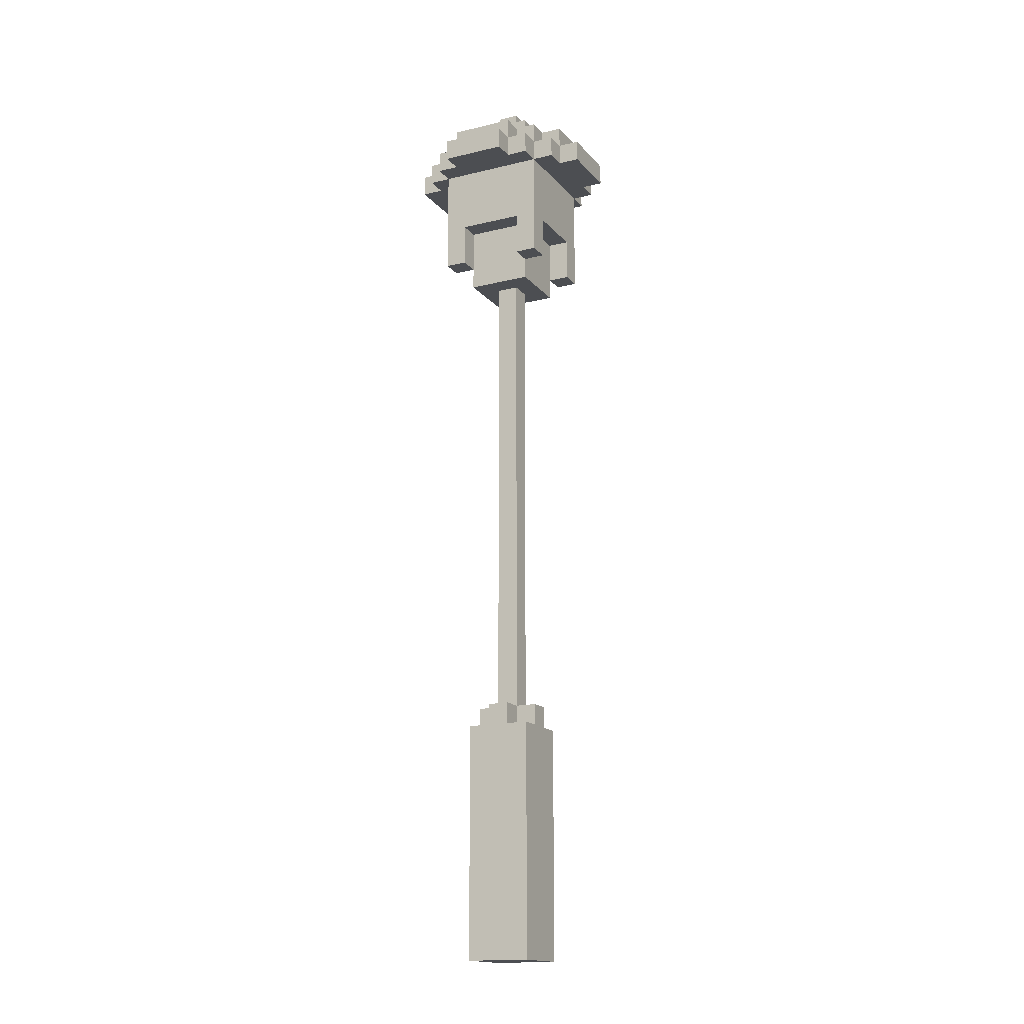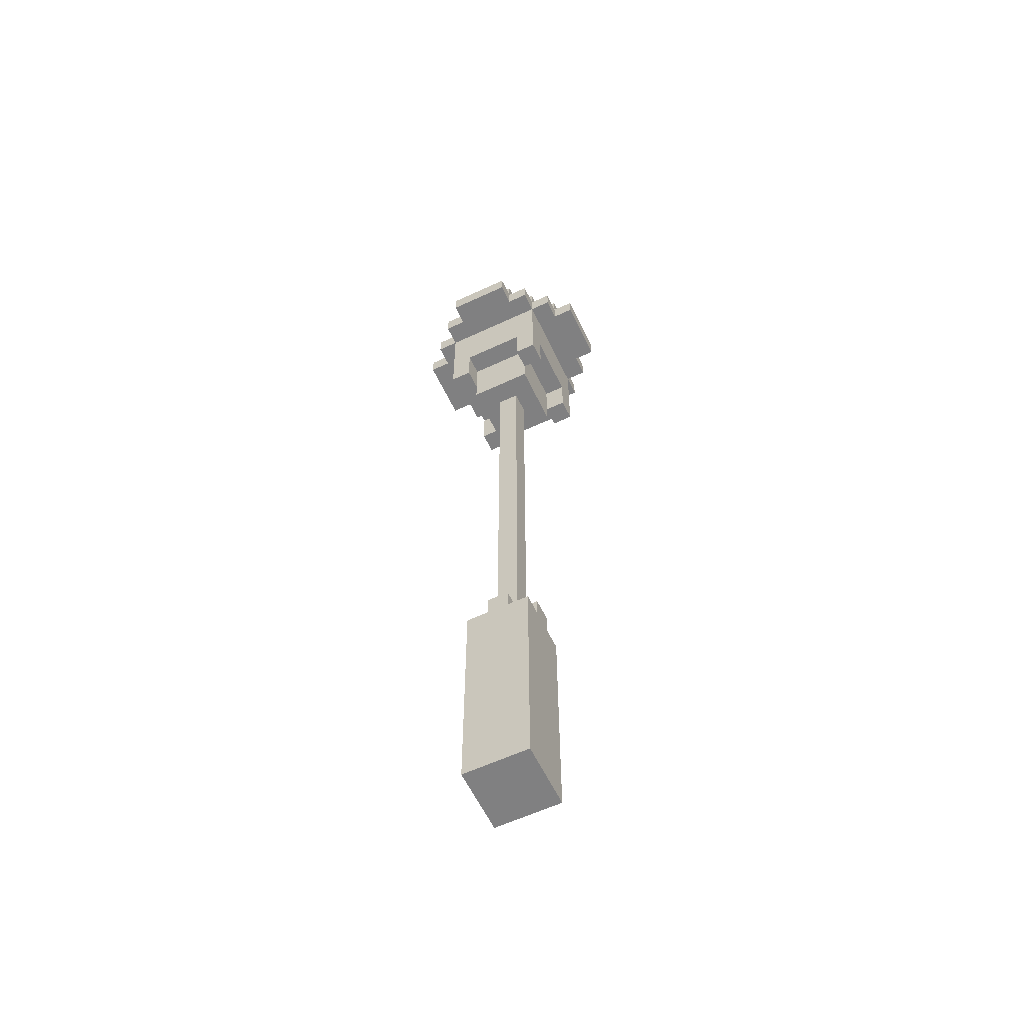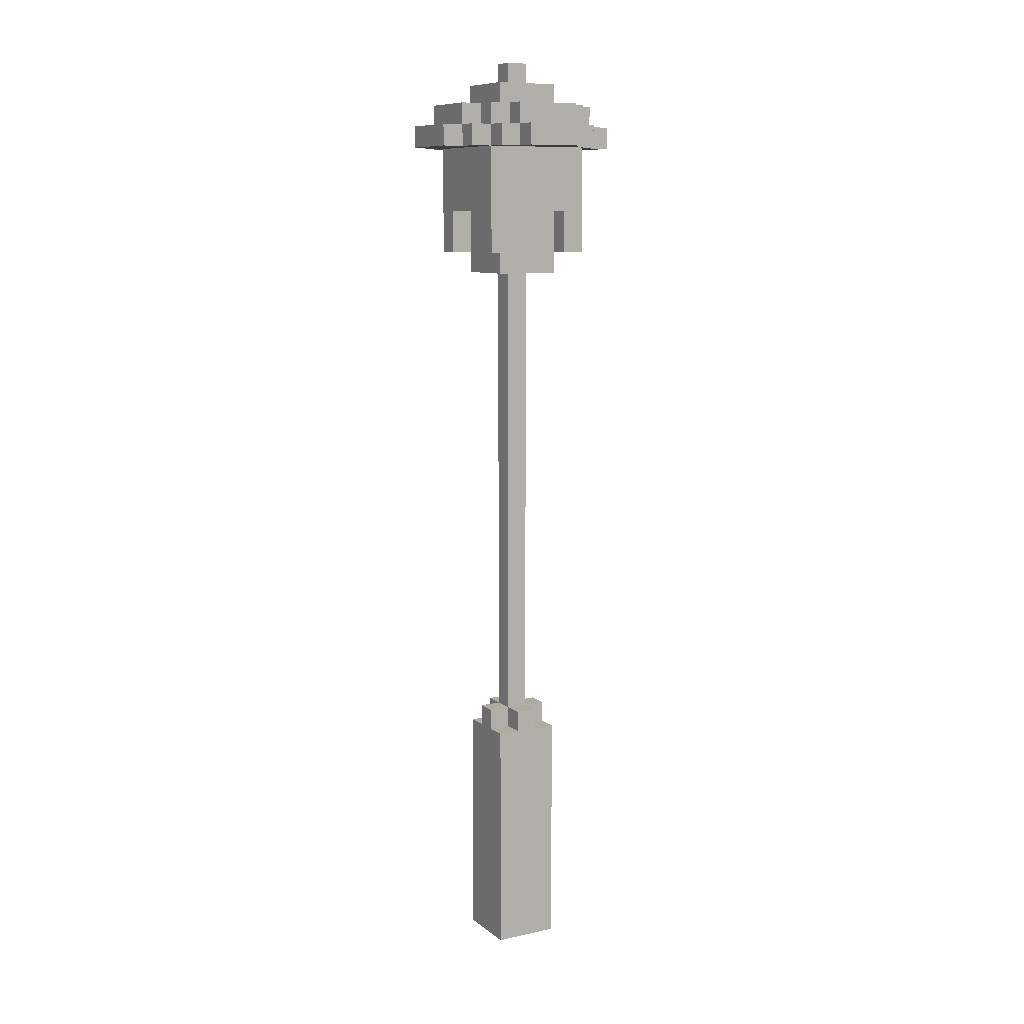
<metadata>
{"format":"obj","ext":"obj","renderer":"f3d","projection":"perspective","resolution":1024,"background":"white","views":[{"elev":-16.5,"azim":-63.7,"up":"+Y"},{"elev":-60.1,"azim":115.5,"up":"+Y"},{"elev":9.6,"azim":150.9,"up":"+Y"}]}
</metadata>
<code>
o
v -0.4 4 0.1
v -0.4 4 -0.2
v -0.4 4.1 0.1
v -0.4 4.1 -0.2
v -0.3 4 0.2
v -0.3 4 0.1
v -0.3 4 -0.2
v -0.3 4 -0.3
v -0.3 4.1 0.2
v -0.3 4.1 0.1
v -0.3 4.1 -0.2
v -0.3 4.1 -0.3
v -0.3 4.2 0.1
v -0.3 4.2 -0.2
v -0.2 3.5 0.2
v -0.2 3.5 0.1
v -0.2 3.5 -0.2
v -0.2 3.5 -0.3
v -0.2 3.7 0.1
v -0.2 3.7 -0.2
v -0.2 4 0.3
v -0.2 4 0.2
v -0.2 4 0.1
v -0.2 4 -0.2
v -0.2 4 -0.3
v -0.2 4 -0.4
v -0.2 4.1 0.3
v -0.2 4.1 0.2
v -0.2 4.1 0.1
v -0.2 4.1 -0.2
v -0.2 4.1 -0.3
v -0.2 4.1 -0.4
v -0.2 4.2 0.2
v -0.2 4.2 0.1
v -0.2 4.2 -0.2
v -0.2 4.2 -0.3
v -0.1 0 0.1
v -0.1 0 -0.2
v -0.1 1.1 0.1
v -0.1 1.1 0
v -0.1 1.1 -0.1
v -0.1 1.1 -0.2
v -0.1 1.2 0
v -0.1 1.2 -0.1
v -0.1 3.4 0.1
v -0.1 3.4 -0.2
v -0.1 3.5 0.1
v -0.1 3.5 -0.2
v -0.1 3.7 0.1
v -0.1 3.7 -0.2
v -0.1 4 0.4
v -0.1 4 0.3
v -0.1 4 -0.4
v -0.1 4 -0.5
v -0.1 4.1 0.4
v -0.1 4.1 0.3
v -0.1 4.1 0.2
v -0.1 4.1 -0.3
v -0.1 4.1 -0.4
v -0.1 4.1 -0.5
v -0.1 4.2 0.3
v -0.1 4.2 0.2
v -0.1 4.2 0.1
v -0.1 4.2 -0.2
v -0.1 4.2 -0.3
v -0.1 4.2 -0.4
v -0.1 4.3 0.1
v -0.1 4.3 -0.2
v 0 1.1 0.1
v 0 1.1 0
v 0 1.1 -0.1
v 0 1.1 -0.2
v 0 1.2 0.1
v 0 1.2 0
v 0 1.2 -0.1
v 0 1.2 -0.2
v 0 3.4 0
v 0 3.4 -0.1
v 0 4.3 0
v 0 4.3 -0.1
v 0 4.4 0
v 0 4.4 -0.1
v 0.2 3.5 0.2
v 0.2 3.5 0.1
v 0.2 3.5 -0.2
v 0.2 3.5 -0.3
v 0.2 3.7 0.2
v 0.2 3.7 0.1
v 0.2 3.7 -0.2
v 0.2 3.7 -0.3
v -0.1 3.5 0.2
v -0.1 3.5 0.1
v -0.1 3.5 -0.2
v -0.1 3.5 -0.3
v -0.1 3.7 0.2
v -0.1 3.7 0.1
v -0.1 3.7 -0.2
v -0.1 3.7 -0.3
v 0.1 1.1 0.1
v 0.1 1.1 0
v 0.1 1.1 -0.1
v 0.1 1.1 -0.2
v 0.1 1.2 0.1
v 0.1 1.2 0
v 0.1 1.2 -0.1
v 0.1 1.2 -0.2
v 0.1 3.4 0
v 0.1 3.4 -0.1
v 0.1 4.3 0
v 0.1 4.3 -0.1
v 0.1 4.4 0
v 0.1 4.4 -0.1
v 0.2 0 0.1
v 0.2 0 -0.2
v 0.2 1.1 0.1
v 0.2 1.1 0
v 0.2 1.1 -0.1
v 0.2 1.1 -0.2
v 0.2 1.2 0
v 0.2 1.2 -0.1
v 0.2 3.4 0.1
v 0.2 3.4 -0.2
v 0.2 3.5 0.1
v 0.2 3.5 -0.2
v 0.2 3.7 0.1
v 0.2 3.7 -0.2
v 0.2 4 0.4
v 0.2 4 0.3
v 0.2 4 -0.4
v 0.2 4 -0.5
v 0.2 4.1 0.4
v 0.2 4.1 0.3
v 0.2 4.1 0.2
v 0.2 4.1 -0.3
v 0.2 4.1 -0.4
v 0.2 4.1 -0.5
v 0.2 4.2 0.3
v 0.2 4.2 0.2
v 0.2 4.2 0.1
v 0.2 4.2 -0.2
v 0.2 4.2 -0.3
v 0.2 4.2 -0.4
v 0.2 4.3 0.1
v 0.2 4.3 -0.2
v 0.3 3.5 0.2
v 0.3 3.5 0.1
v 0.3 3.5 -0.2
v 0.3 3.5 -0.3
v 0.3 3.7 0.1
v 0.3 3.7 -0.2
v 0.3 4 0.3
v 0.3 4 0.2
v 0.3 4 0.1
v 0.3 4 -0.2
v 0.3 4 -0.3
v 0.3 4 -0.4
v 0.3 4.1 0.3
v 0.3 4.1 0.2
v 0.3 4.1 0.1
v 0.3 4.1 -0.2
v 0.3 4.1 -0.3
v 0.3 4.1 -0.4
v 0.3 4.2 0.2
v 0.3 4.2 0.1
v 0.3 4.2 -0.2
v 0.3 4.2 -0.3
v 0.4 4 0.2
v 0.4 4 0.1
v 0.4 4 -0.2
v 0.4 4 -0.3
v 0.4 4.1 0.2
v 0.4 4.1 0.1
v 0.4 4.1 -0.2
v 0.4 4.1 -0.3
v 0.4 4.2 0.1
v 0.4 4.2 -0.2
v 0.5 4 0.1
v 0.5 4 -0.2
v 0.5 4.1 0.1
v 0.5 4.1 -0.2
v -0.1 4 0.4
v -0.1 4.1 0.4
v 0.2 4 0.4
v 0.2 4.1 0.4
v -0.2 4 0.3
v -0.2 4.1 0.3
v -0.1 4 0.3
v -0.1 4.1 0.3
v -0.1 4.2 0.3
v 0.2 4 0.3
v 0.2 4.1 0.3
v 0.2 4.2 0.3
v 0.3 4 0.3
v 0.3 4.1 0.3
v -0.3 4 0.2
v -0.3 4.1 0.2
v -0.2 3.5 0.2
v -0.2 4 0.2
v -0.2 4.1 0.2
v -0.2 4.2 0.2
v -0.1 3.5 0.2
v -0.1 3.7 0.2
v -0.1 4 0.2
v -0.1 4.1 0.2
v -0.1 4.2 0.2
v 0.2 3.5 0.2
v 0.2 3.7 0.2
v 0.2 4 0.2
v 0.2 4.1 0.2
v 0.2 4.2 0.2
v 0.3 3.5 0.2
v 0.3 4 0.2
v 0.3 4.1 0.2
v 0.3 4.2 0.2
v 0.4 4 0.2
v 0.4 4.1 0.2
v -0.4 4 0.1
v -0.4 4.1 0.1
v -0.3 4 0.1
v -0.3 4.1 0.1
v -0.3 4.2 0.1
v -0.2 4.1 0.1
v -0.2 4.2 0.1
v -0.1 0 0.1
v -0.1 1.1 0.1
v -0.1 3.4 0.1
v -0.1 3.5 0.1
v -0.1 3.7 0.1
v -0.1 4.2 0.1
v -0.1 4.3 0.1
v 0 1.1 0.1
v 0 1.2 0.1
v 0.1 1.1 0.1
v 0.1 1.2 0.1
v 0.2 0 0.1
v 0.2 1.1 0.1
v 0.2 3.4 0.1
v 0.2 3.5 0.1
v 0.2 3.7 0.1
v 0.2 4.2 0.1
v 0.2 4.3 0.1
v 0.3 4.1 0.1
v 0.3 4.2 0.1
v 0.4 4 0.1
v 0.4 4.1 0.1
v 0.4 4.2 0.1
v 0.5 4 0.1
v 0.5 4.1 0.1
v -0.1 1.1 0
v -0.1 1.2 0
v 0 1.1 0
v 0 1.2 0
v 0 3.4 0
v 0 4.3 0
v 0 4.4 0
v 0.1 1.1 0
v 0.1 1.2 0
v 0.1 3.4 0
v 0.1 4.3 0
v 0.1 4.4 0
v 0.2 1.1 0
v 0.2 1.2 0
v -0.2 3.5 -0.2
v -0.2 3.7 -0.2
v -0.1 3.5 -0.2
v -0.1 3.7 -0.2
v 0.2 3.5 -0.2
v 0.2 3.7 -0.2
v 0.3 3.5 -0.2
v 0.3 3.7 -0.2
v -0.2 3.5 0.1
v -0.2 3.7 0.1
v -0.1 3.5 0.1
v -0.1 3.7 0.1
v 0.2 3.5 0.1
v 0.2 3.7 0.1
v 0.3 3.5 0.1
v 0.3 3.7 0.1
v -0.1 1.1 -0.1
v -0.1 1.2 -0.1
v 0 1.1 -0.1
v 0 1.2 -0.1
v 0 3.4 -0.1
v 0 4.3 -0.1
v 0 4.4 -0.1
v 0.1 1.1 -0.1
v 0.1 1.2 -0.1
v 0.1 3.4 -0.1
v 0.1 4.3 -0.1
v 0.1 4.4 -0.1
v 0.2 1.1 -0.1
v 0.2 1.2 -0.1
v -0.4 4 -0.2
v -0.4 4.1 -0.2
v -0.3 4 -0.2
v -0.3 4.1 -0.2
v -0.3 4.2 -0.2
v -0.2 4.1 -0.2
v -0.2 4.2 -0.2
v -0.1 0 -0.2
v -0.1 1.1 -0.2
v -0.1 3.4 -0.2
v -0.1 3.5 -0.2
v -0.1 3.7 -0.2
v -0.1 4.2 -0.2
v -0.1 4.3 -0.2
v 0 1.1 -0.2
v 0 1.2 -0.2
v 0.1 1.1 -0.2
v 0.1 1.2 -0.2
v 0.2 0 -0.2
v 0.2 1.1 -0.2
v 0.2 3.4 -0.2
v 0.2 3.5 -0.2
v 0.2 3.7 -0.2
v 0.2 4.2 -0.2
v 0.2 4.3 -0.2
v 0.3 4.1 -0.2
v 0.3 4.2 -0.2
v 0.4 4 -0.2
v 0.4 4.1 -0.2
v 0.4 4.2 -0.2
v 0.5 4 -0.2
v 0.5 4.1 -0.2
v -0.3 4 -0.3
v -0.3 4.1 -0.3
v -0.2 3.5 -0.3
v -0.2 4 -0.3
v -0.2 4.1 -0.3
v -0.2 4.2 -0.3
v -0.1 3.5 -0.3
v -0.1 3.7 -0.3
v -0.1 4 -0.3
v -0.1 4.1 -0.3
v -0.1 4.2 -0.3
v 0.2 3.5 -0.3
v 0.2 3.7 -0.3
v 0.2 4 -0.3
v 0.2 4.1 -0.3
v 0.2 4.2 -0.3
v 0.3 3.5 -0.3
v 0.3 4 -0.3
v 0.3 4.1 -0.3
v 0.3 4.2 -0.3
v 0.4 4 -0.3
v 0.4 4.1 -0.3
v -0.2 4 -0.4
v -0.2 4.1 -0.4
v -0.1 4 -0.4
v -0.1 4.1 -0.4
v -0.1 4.2 -0.4
v 0.2 4 -0.4
v 0.2 4.1 -0.4
v 0.2 4.2 -0.4
v 0.3 4 -0.4
v 0.3 4.1 -0.4
v -0.1 4 -0.5
v -0.1 4.1 -0.5
v 0.2 4 -0.5
v 0.2 4.1 -0.5
v -0.1 0 0.1
v 0.2 0 0.1
v -0.1 0 -0.2
v 0.2 0 -0.2
v -0.1 3.4 0.1
v 0.2 3.4 0.1
v 0 3.4 0
v 0.1 3.4 0
v 0 3.4 -0.1
v 0.1 3.4 -0.1
v -0.1 3.4 -0.2
v 0.2 3.4 -0.2
v -0.2 3.5 0.2
v -0.1 3.5 0.2
v 0.2 3.5 0.2
v 0.3 3.5 0.2
v -0.2 3.5 0.1
v -0.1 3.5 0.1
v 0.2 3.5 0.1
v 0.3 3.5 0.1
v -0.2 3.5 -0.2
v -0.1 3.5 -0.2
v 0.2 3.5 -0.2
v 0.3 3.5 -0.2
v -0.2 3.5 -0.3
v -0.1 3.5 -0.3
v 0.2 3.5 -0.3
v 0.3 3.5 -0.3
v -0.1 3.7 0.2
v 0.2 3.7 0.2
v -0.2 3.7 0.1
v -0.1 3.7 0.1
v 0.2 3.7 0.1
v 0.3 3.7 0.1
v -0.2 3.7 -0.2
v -0.1 3.7 -0.2
v 0.2 3.7 -0.2
v 0.3 3.7 -0.2
v -0.1 3.7 -0.3
v 0.2 3.7 -0.3
v -0.1 4 0.4
v 0.2 4 0.4
v -0.2 4 0.3
v -0.1 4 0.3
v 0.2 4 0.3
v 0.3 4 0.3
v -0.3 4 0.2
v -0.2 4 0.2
v -0.1 4 0.2
v 0.2 4 0.2
v 0.3 4 0.2
v 0.4 4 0.2
v -0.4 4 0.1
v -0.3 4 0.1
v -0.2 4 0.1
v 0.3 4 0.1
v 0.4 4 0.1
v 0.5 4 0.1
v -0.4 4 -0.2
v -0.3 4 -0.2
v -0.2 4 -0.2
v 0.3 4 -0.2
v 0.4 4 -0.2
v 0.5 4 -0.2
v -0.3 4 -0.3
v -0.2 4 -0.3
v -0.1 4 -0.3
v 0.2 4 -0.3
v 0.3 4 -0.3
v 0.4 4 -0.3
v -0.2 4 -0.4
v -0.1 4 -0.4
v 0.2 4 -0.4
v 0.3 4 -0.4
v -0.1 4 -0.5
v 0.2 4 -0.5
v -0.1 1.1 0.1
v 0 1.1 0.1
v 0.1 1.1 0.1
v 0.2 1.1 0.1
v -0.1 1.1 0
v 0 1.1 0
v 0.1 1.1 0
v 0.2 1.1 0
v -0.1 1.1 -0.1
v 0 1.1 -0.1
v 0.1 1.1 -0.1
v 0.2 1.1 -0.1
v -0.1 1.1 -0.2
v 0 1.1 -0.2
v 0.1 1.1 -0.2
v 0.2 1.1 -0.2
v 0 1.2 0.1
v 0.1 1.2 0.1
v -0.1 1.2 0
v 0 1.2 0
v 0.1 1.2 0
v 0.2 1.2 0
v -0.1 1.2 -0.1
v 0 1.2 -0.1
v 0.1 1.2 -0.1
v 0.2 1.2 -0.1
v 0 1.2 -0.2
v 0.1 1.2 -0.2
v -0.1 4.1 0.4
v 0.2 4.1 0.4
v -0.2 4.1 0.3
v -0.1 4.1 0.3
v 0.2 4.1 0.3
v 0.3 4.1 0.3
v -0.3 4.1 0.2
v -0.2 4.1 0.2
v -0.1 4.1 0.2
v 0.2 4.1 0.2
v 0.3 4.1 0.2
v 0.4 4.1 0.2
v -0.4 4.1 0.1
v -0.3 4.1 0.1
v -0.2 4.1 0.1
v 0.3 4.1 0.1
v 0.4 4.1 0.1
v 0.5 4.1 0.1
v -0.4 4.1 -0.2
v -0.3 4.1 -0.2
v -0.2 4.1 -0.2
v 0.3 4.1 -0.2
v 0.4 4.1 -0.2
v 0.5 4.1 -0.2
v -0.3 4.1 -0.3
v -0.2 4.1 -0.3
v -0.1 4.1 -0.3
v 0.2 4.1 -0.3
v 0.3 4.1 -0.3
v 0.4 4.1 -0.3
v -0.2 4.1 -0.4
v -0.1 4.1 -0.4
v 0.2 4.1 -0.4
v 0.3 4.1 -0.4
v -0.1 4.1 -0.5
v 0.2 4.1 -0.5
v -0.1 4.2 0.3
v 0.2 4.2 0.3
v -0.2 4.2 0.2
v -0.1 4.2 0.2
v 0.2 4.2 0.2
v 0.3 4.2 0.2
v -0.3 4.2 0.1
v -0.2 4.2 0.1
v -0.1 4.2 0.1
v 0.2 4.2 0.1
v 0.3 4.2 0.1
v 0.4 4.2 0.1
v -0.3 4.2 -0.2
v -0.2 4.2 -0.2
v -0.1 4.2 -0.2
v 0.2 4.2 -0.2
v 0.3 4.2 -0.2
v 0.4 4.2 -0.2
v -0.2 4.2 -0.3
v -0.1 4.2 -0.3
v 0.2 4.2 -0.3
v 0.3 4.2 -0.3
v -0.1 4.2 -0.4
v 0.2 4.2 -0.4
v -0.1 4.3 0.1
v 0.2 4.3 0.1
v 0 4.3 0
v 0.1 4.3 0
v 0 4.3 -0.1
v 0.1 4.3 -0.1
v -0.1 4.3 -0.2
v 0.2 4.3 -0.2
v 0 4.4 0
v 0.1 4.4 0
v 0 4.4 -0.1
v 0.1 4.4 -0.1
f 3 2 1
f 4 2 3
f 9 6 5
f 10 6 9
f 11 8 7
f 12 8 11
f 13 11 10
f 14 11 13
f 19 16 15
f 20 18 17
f 22 19 15
f 23 20 19
f 23 19 22
f 24 18 20
f 24 20 23
f 25 18 24
f 27 22 21
f 28 22 27
f 31 26 25
f 32 26 31
f 33 29 28
f 34 29 33
f 35 31 30
f 36 31 35
f 39 38 37
f 40 38 39
f 41 38 40
f 42 38 41
f 43 41 40
f 44 41 43
f 47 46 45
f 48 46 47
f 49 48 47
f 50 48 49
f 55 52 51
f 56 52 55
f 59 54 53
f 60 54 59
f 61 57 56
f 62 57 61
f 65 59 58
f 66 59 65
f 67 64 63
f 68 64 67
f 73 70 69
f 74 70 73
f 75 72 71
f 76 72 75
f 77 75 74
f 78 75 77
f 81 80 79
f 82 80 81
f 87 84 83
f 88 84 87
f 89 86 85
f 90 86 89
f 91 92 95
f 95 92 96
f 93 94 97
f 97 94 98
f 99 100 103
f 103 100 104
f 101 102 105
f 105 102 106
f 104 105 107
f 107 105 108
f 109 110 111
f 111 110 112
f 113 114 115
f 115 114 116
f 116 114 117
f 117 114 118
f 116 117 119
f 119 117 120
f 121 122 123
f 123 122 124
f 123 124 125
f 125 124 126
f 127 128 131
f 131 128 132
f 129 130 135
f 135 130 136
f 132 133 137
f 137 133 138
f 134 135 141
f 141 135 142
f 139 140 143
f 143 140 144
f 145 146 149
f 147 148 150
f 145 149 152
f 149 150 153
f 152 149 153
f 150 148 154
f 153 150 154
f 154 148 155
f 151 152 157
f 157 152 158
f 155 156 161
f 161 156 162
f 158 159 163
f 163 159 164
f 160 161 165
f 165 161 166
f 167 168 171
f 171 168 172
f 169 170 173
f 173 170 174
f 172 173 175
f 175 173 176
f 177 178 179
f 179 178 180
f 183 182 181
f 184 182 183
f 187 186 185
f 188 186 187
f 191 189 188
f 192 189 191
f 193 191 190
f 194 191 193
f 198 196 195
f 199 196 198
f 201 198 197
f 202 198 201
f 203 198 202
f 204 200 199
f 205 200 204
f 207 203 202
f 208 203 207
f 211 207 206
f 211 208 207
f 212 208 211
f 213 210 209
f 214 210 213
f 215 213 212
f 216 213 215
f 219 218 217
f 220 218 219
f 222 221 220
f 223 221 222
f 231 225 224
f 233 231 224
f 233 232 231
f 234 232 233
f 235 233 224
f 236 233 235
f 237 227 226
f 238 228 227
f 238 227 237
f 239 228 238
f 240 230 229
f 241 230 240
f 245 243 242
f 246 243 245
f 247 245 244
f 248 245 247
f 251 250 249
f 252 250 251
f 257 253 252
f 258 253 257
f 259 255 254
f 260 255 259
f 261 257 256
f 262 257 261
f 265 264 263
f 266 264 265
f 269 268 267
f 270 268 269
f 271 272 273
f 273 272 274
f 275 276 277
f 277 276 278
f 279 280 281
f 281 280 282
f 282 283 287
f 287 283 288
f 284 285 289
f 289 285 290
f 286 287 291
f 291 287 292
f 293 294 295
f 295 294 296
f 296 297 298
f 298 297 299
f 300 301 307
f 300 307 309
f 307 308 309
f 309 308 310
f 300 309 311
f 311 309 312
f 302 303 313
f 303 304 314
f 313 303 314
f 314 304 315
f 305 306 316
f 316 306 317
f 318 319 321
f 321 319 322
f 320 321 323
f 323 321 324
f 325 326 328
f 328 326 329
f 327 328 331
f 331 328 332
f 332 328 333
f 329 330 334
f 334 330 335
f 332 333 337
f 337 333 338
f 336 337 341
f 337 338 341
f 341 338 342
f 339 340 343
f 343 340 344
f 342 343 345
f 345 343 346
f 347 348 349
f 349 348 350
f 350 351 353
f 353 351 354
f 352 353 355
f 355 353 356
f 357 358 359
f 359 358 360
f 363 362 361
f 364 362 363
f 367 366 365
f 368 366 367
f 369 367 365
f 370 366 368
f 371 369 365
f 371 370 369
f 372 366 370
f 372 370 371
f 377 374 373
f 378 374 377
f 379 376 375
f 380 376 379
f 385 382 381
f 386 382 385
f 387 384 383
f 388 384 387
f 392 390 389
f 393 390 392
f 395 392 391
f 396 392 395
f 397 394 393
f 398 394 397
f 399 397 396
f 400 397 399
f 404 402 401
f 405 402 404
f 408 404 403
f 408 406 405
f 408 405 404
f 409 406 408
f 410 406 409
f 411 406 410
f 414 408 407
f 415 408 414
f 416 412 411
f 417 412 416
f 419 415 414
f 419 414 413
f 420 415 419
f 421 415 420
f 422 418 417
f 422 417 416
f 423 418 422
f 424 418 423
f 425 421 420
f 426 421 425
f 429 423 422
f 430 423 429
f 431 428 427
f 431 429 428
f 431 427 426
f 432 429 431
f 433 429 432
f 434 429 433
f 435 433 432
f 436 433 435
f 437 438 441
f 441 438 442
f 439 440 443
f 443 440 444
f 445 446 449
f 449 446 450
f 447 448 451
f 451 448 452
f 453 454 456
f 456 454 457
f 455 456 459
f 459 456 460
f 457 458 461
f 461 458 462
f 460 461 463
f 463 461 464
f 465 466 468
f 468 466 469
f 467 468 472
f 472 468 473
f 469 470 474
f 474 470 475
f 471 472 478
f 478 472 479
f 475 476 480
f 480 476 481
f 477 478 483
f 483 478 484
f 481 482 487
f 487 482 488
f 484 485 489
f 489 485 490
f 486 487 493
f 493 487 494
f 490 491 495
f 495 491 496
f 492 493 497
f 497 493 498
f 496 497 499
f 499 497 500
f 501 502 504
f 504 502 505
f 503 504 508
f 505 506 508
f 504 505 508
f 508 506 509
f 509 506 510
f 510 506 511
f 507 508 513
f 508 509 513
f 513 509 514
f 514 509 515
f 511 512 516
f 510 511 516
f 516 512 517
f 517 512 518
f 514 515 519
f 516 517 519
f 515 516 519
f 519 517 520
f 520 517 521
f 521 517 522
f 520 521 523
f 523 521 524
f 525 526 527
f 527 526 528
f 525 527 529
f 528 526 530
f 525 529 531
f 529 530 531
f 530 526 532
f 531 530 532
f 533 534 535
f 535 534 536

</code>
